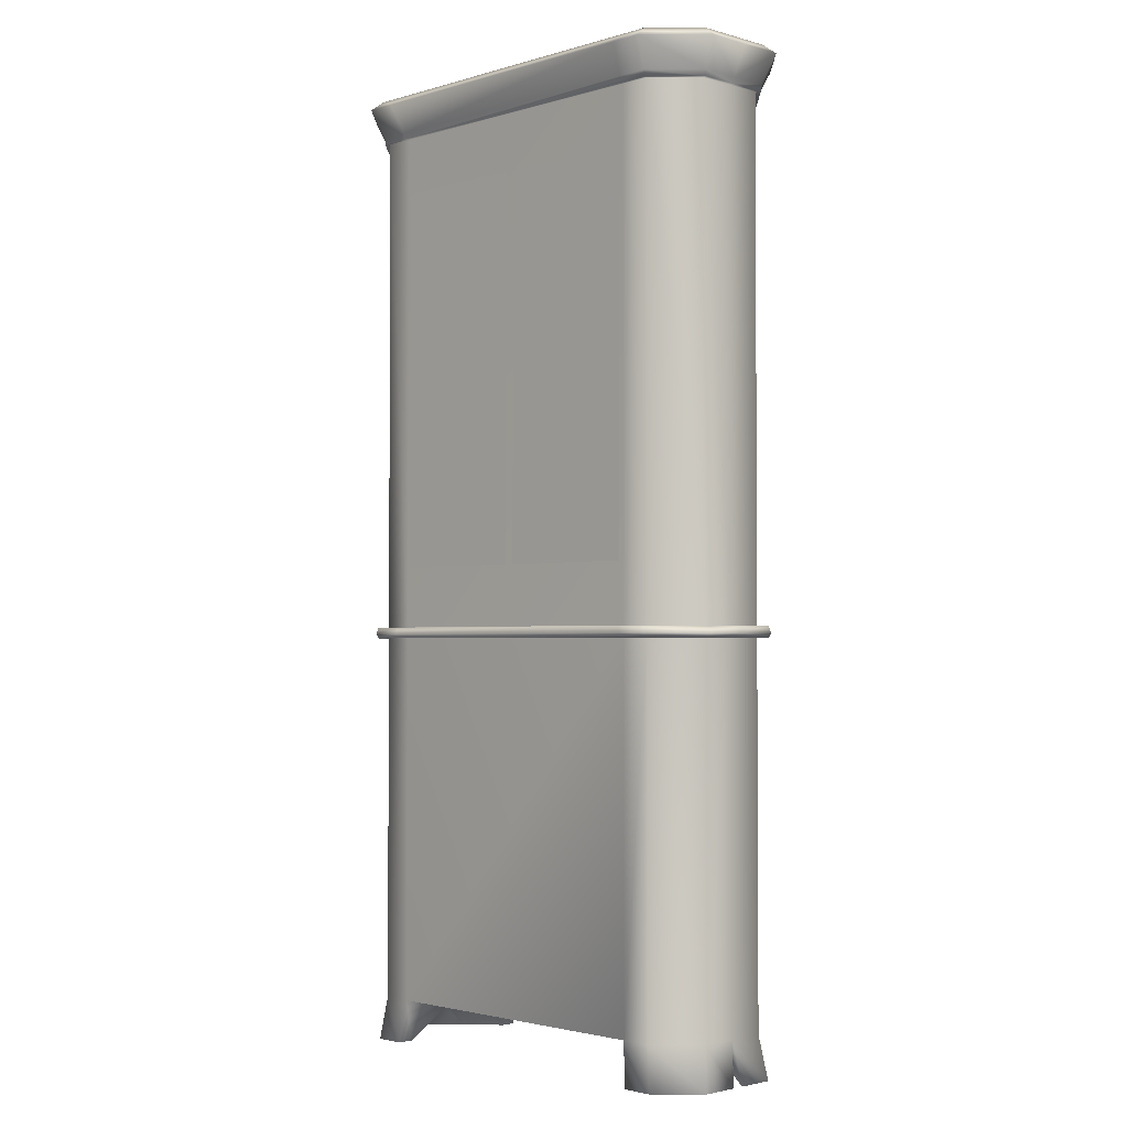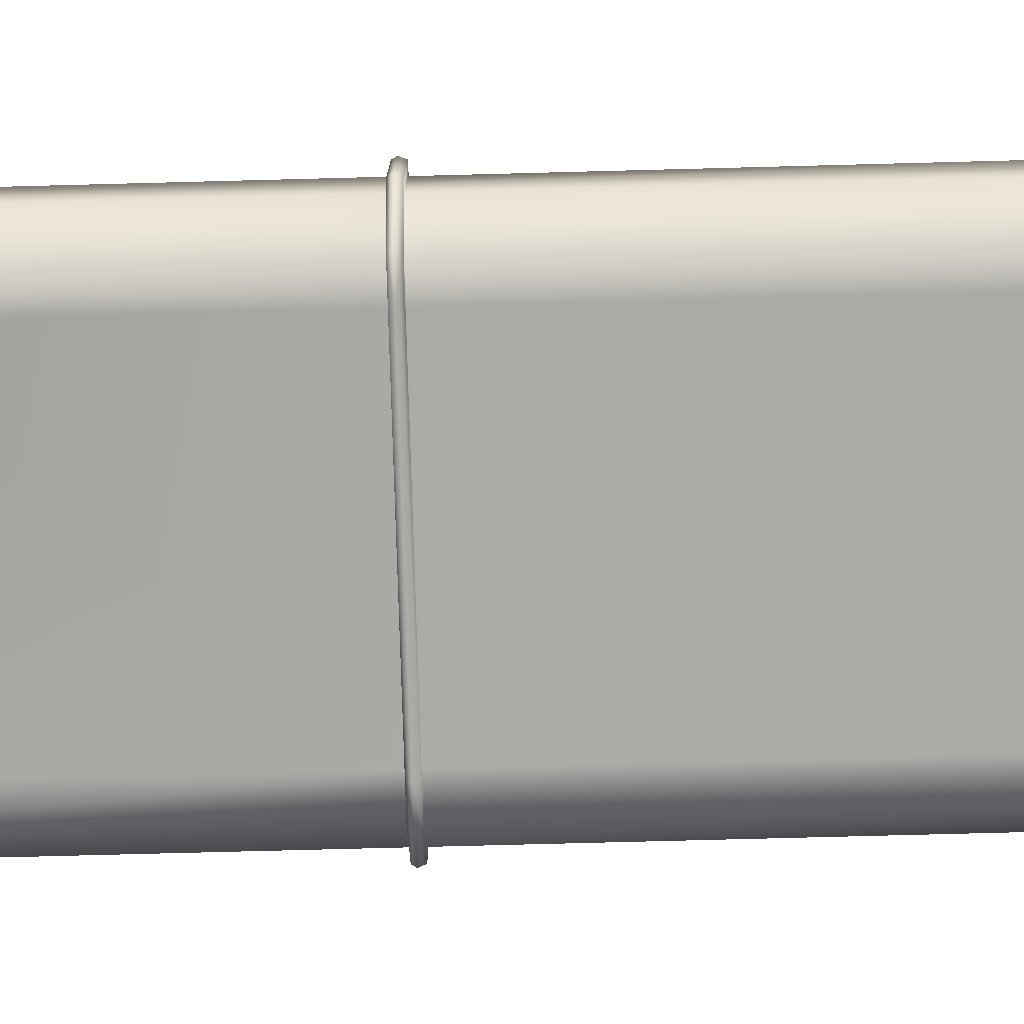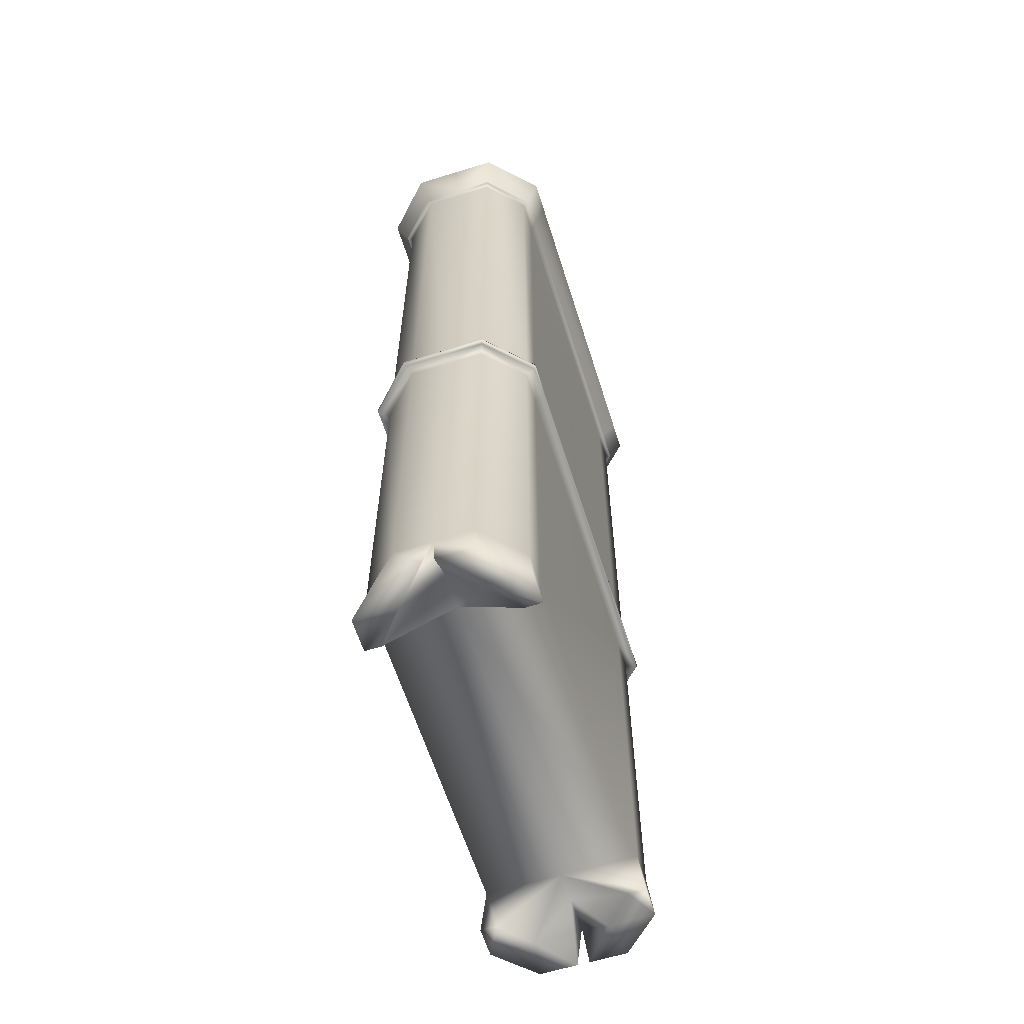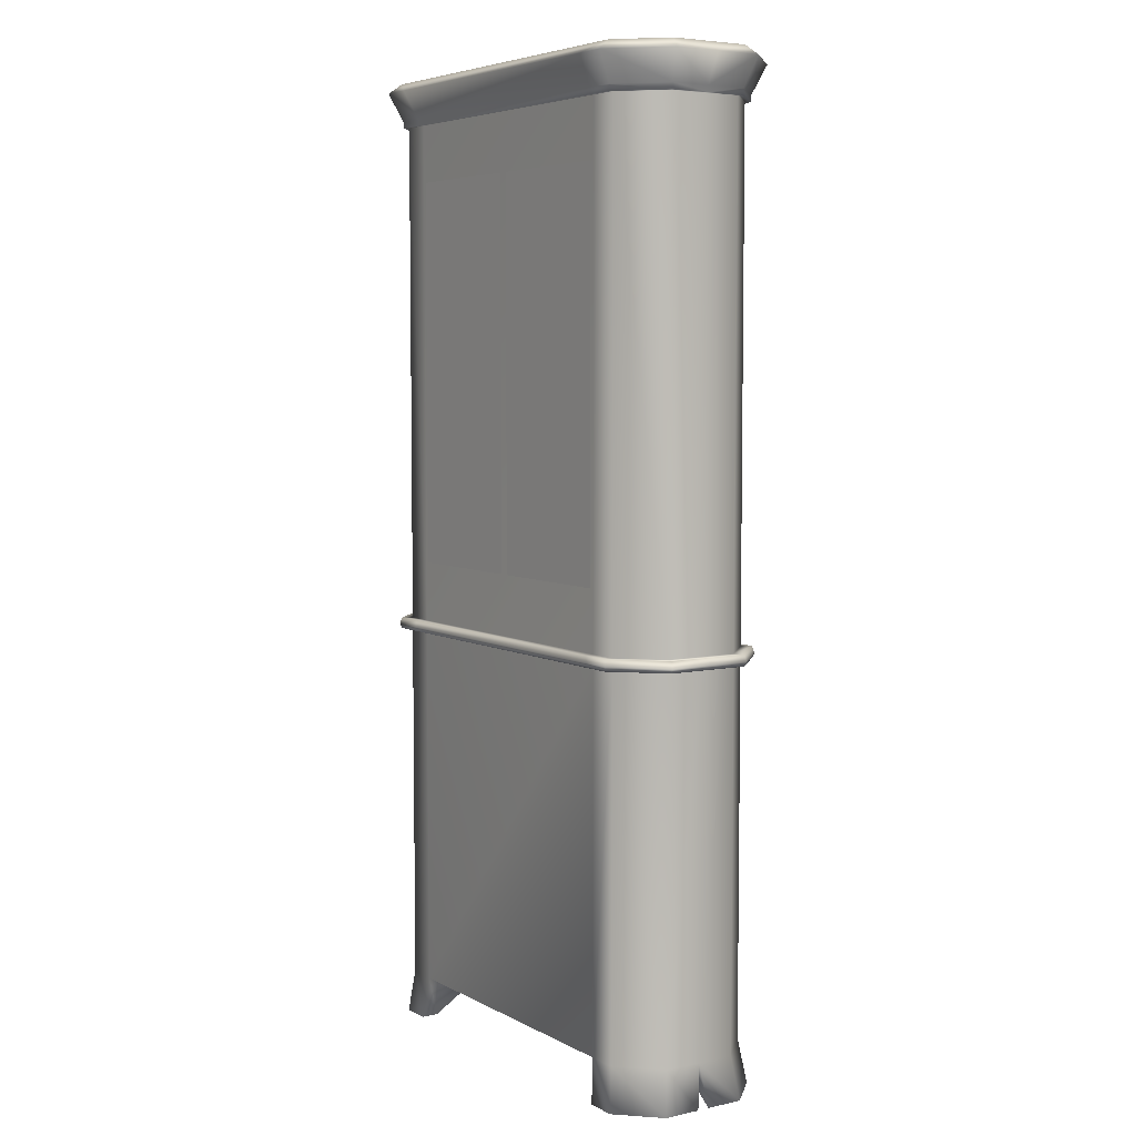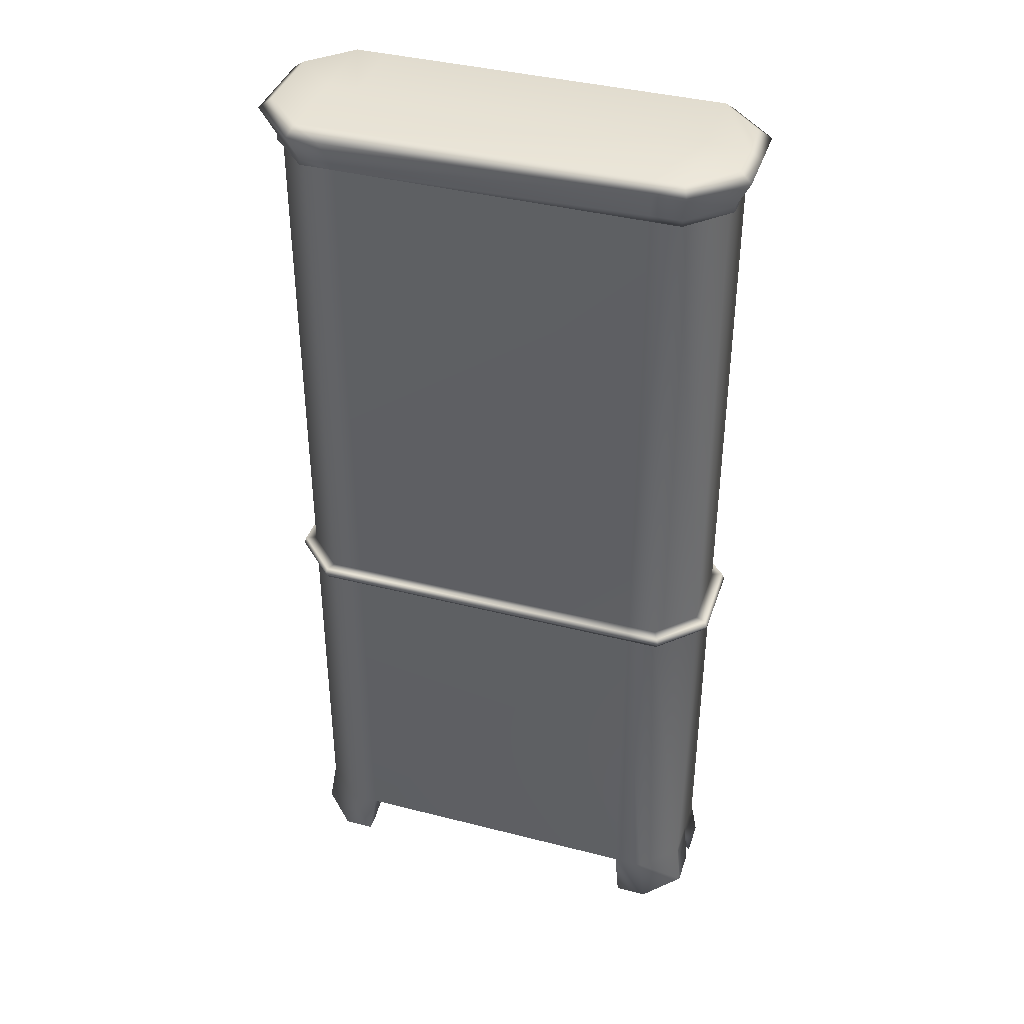
<metadata>
{"format":"obj","ext":"obj","renderer":"f3d","projection":"perspective","resolution":1024,"background":"white","views":[{"elev":-2.2,"azim":45.7,"up":"+Y"},{"elev":-75.9,"azim":91.5,"up":"+Z"},{"elev":-61.6,"azim":-72.5,"up":"+Y"},{"elev":5.6,"azim":56.7,"up":"+Y"},{"elev":39.4,"azim":-162.3,"up":"+Y"}]}
</metadata>
<code>
v  15.5 120.5 15.3
v  1 120.5 15.3
v  1 119.5 15.3
v  15.5 119.5 15.3
v  15.5 139.5 15.3
v  16.5 120.5 15.3
v  16.5 139.5 15.3
v  16.5 100 15.3
v  16.5 119.5 15.3
v  15.5 100 15.3
v  31 120.5 15.3
v  31 119.5 15.3
v  15.5 140.5 15.3
v  1 140.5 15.3
v  1 139.5 15.3
v  15.5 159.5 15.3
v  16.5 140.5 15.3
v  16.5 159.5 15.3
v  31 140.5 15.3
v  31 139.5 15.3
v  15.5 160.5 15.3
v  1 160.5 15.3
v  1 159.5 15.3
v  15.5 180 15.3
v  16.5 160.5 15.3
v  16.5 180 15.3
v  31 160.5 15.3
v  31 159.5 15.3
v  1 100 15.3
v  31 100 15.3
v  1 180 15.3
v  31 180 15.3
v  -16.5 120.5 15.3
v  -31 120.5 15.3
v  -31 119.5 15.3
v  -16.5 119.5 15.3
v  -16.5 139.5 15.3
v  -15.5 120.5 15.3
v  -15.5 139.5 15.3
v  -15.5 100 15.3
v  -15.5 119.5 15.3
v  -16.5 100 15.3
v  -1 120.5 15.3
v  -1 119.5 15.3
v  -16.5 140.5 15.3
v  -31 140.5 15.3
v  -31 139.5 15.3
v  -16.5 159.5 15.3
v  -15.5 140.5 15.3
v  -15.5 159.5 15.3
v  -1 140.5 15.3
v  -1 139.5 15.3
v  -16.5 160.5 15.3
v  -31 160.5 15.3
v  -31 159.5 15.3
v  -16.5 180 15.3
v  -15.5 160.5 15.3
v  -15.5 180 15.3
v  -1 160.5 15.3
v  -1 159.5 15.3
v  -31 100 15.3
v  -1 100 15.3
v  -31 180 15.3
v  -1 180 15.3
v  47.24 201 -8.201
v  38.8 201 -16.64
v  38.8 201 0
v  47.24 201 0
v  46.95 0.06366 -9.11
v  46.95 0.06366 -1.489
v  39.4 0.06366 -7.862
v  39.4 0.06366 -16.73
v  -45.6 85.22 7.621
v  -45.6 8.954 7.621
v  -37.98 8.954 15.24
v  -37.98 85.22 15.24
v  -47.77 87.49 -8.519
v  -48.31 86.13 -8.616
v  -48.31 86.13 0
v  -47.77 87.49 0
v  39.12 87.49 17.41
v  32.68 87.49 17.41
v  33.05 86.13 17.61
v  39.56 86.13 17.61
v  -45.6 191.8 7.621
v  -45.6 87.49 7.621
v  -37.98 87.49 15.24
v  -37.98 191.8 15.24
v  38.22 85.22 15.24
v  38.22 8.954 15.24
v  45.84 8.954 7.621
v  45.84 85.22 7.621
v  48 87.49 -8.519
v  48 87.49 0
v  48.55 86.13 0
v  48.55 86.13 -8.616
v  38.22 191.8 15.24
v  38.22 87.49 15.24
v  45.84 87.49 7.621
v  45.84 191.8 7.621
v  -45.6 87.49 -7.621
v  -45.6 191.8 -7.621
v  -37.98 191.8 -15.24
v  -37.98 87.49 -15.24
v  39.12 87.49 -17.41
v  39.56 86.13 -17.61
v  33.05 86.13 -17.61
v  32.68 87.49 -17.41
v  -45.6 8.954 -7.621
v  -45.6 85.22 -7.621
v  -37.98 85.22 -15.24
v  -37.98 8.954 -15.24
v  38.22 87.49 -15.24
v  38.22 191.8 -15.24
v  45.84 191.8 -7.621
v  45.84 87.49 -7.621
v  38.22 8.954 -15.24
v  38.22 85.22 -15.24
v  45.84 85.22 -7.621
v  45.84 8.954 -7.621
v  31.93 191.8 15.24
v  31.93 87.49 15.24
v  31.93 87.49 -15.24
v  31.93 191.8 -15.24
v  45.84 191.8 0
v  45.84 87.49 0
v  -45.6 87.49 0
v  -45.6 191.8 0
v  31.93 85.22 15.24
v  31.93 8.954 15.24
v  45.84 85.22 0
v  45.84 8.954 0
v  31.93 8.954 -15.24
v  31.93 85.22 -15.24
v  -45.6 85.22 0
v  -45.6 8.954 0
v  -47.77 87.49 8.519
v  -48.31 86.13 8.616
v  -39.32 86.13 17.61
v  -38.88 87.49 17.41
v  48.55 86.13 8.616
v  48 87.49 8.519
v  -38.88 87.49 -17.41
v  -39.32 86.13 -17.61
v  -47.77 85.22 -8.519
v  -47.77 85.22 0
v  39.12 85.22 17.41
v  32.68 85.22 17.41
v  48 85.22 -8.519
v  48 85.22 0
v  39.12 85.22 -17.41
v  32.68 85.22 -17.41
v  -47.77 85.22 8.519
v  -38.88 85.22 17.41
v  48 85.22 8.519
v  -38.88 85.22 -17.41
v  32.42 201 -16.64
v  32.42 201 0
v  -47 201 -8.201
v  -47 201 0
v  -38.56 201 0
v  -38.56 201 -16.64
v  33.12 0.06366 -13.49
v  33.12 0.06366 -16.73
v  -46.95 0.06366 -1.489
v  -46.95 0.06366 -9.11
v  -39.61 0.06366 -16.73
v  -39.61 0.06366 -7.862
v  38.67 191.8 16.34
v  46.94 191.8 8.076
v  46.94 191.8 -8.076
v  46.94 191.8 0
v  38.67 191.8 -16.34
v  32.31 191.8 16.34
v  32.31 191.8 -16.34
v  -46.7 191.8 8.076
v  -38.44 191.8 16.34
v  -38.44 191.8 -16.34
v  -46.7 191.8 -8.076
v  -46.7 191.8 0
v  38.67 193.1 16.34
v  46.94 193.1 8.076
v  46.94 193.1 -8.076
v  46.94 193.1 0
v  38.67 193.1 -16.34
v  32.31 193.1 16.34
v  32.31 193.1 -16.34
v  -46.7 193.1 8.076
v  -38.44 193.1 16.34
v  -38.44 193.1 -16.34
v  -46.7 193.1 -8.076
v  -46.7 193.1 0
v  39.87 198.9 19.24
v  49.84 198.9 9.278
v  49.84 198.9 -9.278
v  49.84 198.9 0
v  39.87 198.9 -19.24
v  33.31 198.9 19.24
v  33.31 198.9 -19.24
v  -49.6 198.9 9.278
v  -39.64 198.9 19.24
v  -39.64 198.9 -19.24
v  -49.6 198.9 -9.278
v  -49.6 198.9 0
v  38.8 201 16.64
v  47.24 201 8.201
v  32.42 201 16.64
v  -47 201 8.201
v  -38.56 201 16.64
v  -33.01 0.06366 -16.73
v  -33.01 0.06366 -13.49
v  -31.7 85.22 -15.24
v  -31.7 8.954 -15.24
v  -32.45 85.22 -17.41
v  -32.82 86.13 -17.61
v  -32.45 87.49 -17.41
v  -31.7 87.49 -15.24
v  -31.7 191.8 -15.24
v  -32.08 191.8 -16.34
v  -32.08 193.1 -16.34
v  -33.08 198.9 -19.24
v  -32.18 201 -16.64
v  -32.18 201 0
v  -33.08 198.9 19.24
v  -32.18 201 16.64
v  -32.08 193.1 16.34
v  -32.08 191.8 16.34
v  -31.7 191.8 15.24
v  -31.7 87.49 15.24
v  -32.45 87.49 17.41
v  -32.82 86.13 17.61
v  -32.45 85.22 17.41
v  -31.7 85.22 15.24
v  -31.7 8.954 15.24
v  31.93 8.954 0
v  -31.7 8.954 0
v  46.96 0.06366 8.544
v  39.34 0.06366 16.16
v  39.5 0.06366 6.914
v  46.96 0.06366 0.9236
v  33.05 0.06366 16.16
v  33.05 0.06366 12.61
v  -33.05 0.06366 16.16
v  -39.34 0.06366 16.16
v  -39.34 0.06366 7.265
v  -33.05 0.06366 12.65
v  -46.96 0.06366 8.544
v  -46.96 0.06366 0.9236
v  38.22 8.954 0
v  -37.98 8.954 0
g pCube4_pCube4_1001
f 1 2 3
f 3 4 1
f 5 1 6
f 6 7 5
f 8 9 4
f 4 10 8
f 11 6 9
f 9 12 11
f 13 14 15
f 15 5 13
f 16 13 17
f 17 18 16
f 19 17 7
f 7 20 19
f 21 22 23
f 23 16 21
f 24 21 25
f 25 26 24
f 27 25 18
f 18 28 27
f 3 29 10
f 10 4 3
f 12 9 8
f 8 30 12
f 15 2 1
f 1 5 15
f 7 6 11
f 11 20 7
f 23 14 13
f 13 16 23
f 18 17 19
f 19 28 18
f 31 22 21
f 21 24 31
f 26 25 27
f 27 32 26
f 6 1 4
f 4 9 6
f 17 13 5
f 5 7 17
f 25 21 16
f 16 18 25
f 33 34 35
f 35 36 33
f 37 33 38
f 38 39 37
f 40 41 36
f 36 42 40
f 43 38 41
f 41 44 43
f 45 46 47
f 47 37 45
f 48 45 49
f 49 50 48
f 51 49 39
f 39 52 51
f 53 54 55
f 55 48 53
f 56 53 57
f 57 58 56
f 59 57 50
f 50 60 59
f 35 61 42
f 42 36 35
f 44 41 40
f 40 62 44
f 47 34 33
f 33 37 47
f 39 38 43
f 43 52 39
f 55 46 45
f 45 48 55
f 50 49 51
f 51 60 50
f 63 54 53
f 53 56 63
f 58 57 59
f 59 64 58
f 38 33 36
f 36 41 38
f 49 45 37
f 37 39 49
f 57 53 48
f 48 50 57
g pCube4_pCube4_1001
f 65 66 67
f 67 68 65
f 69 70 71
f 71 72 69
f 73 74 75
f 75 76 73
f 77 78 79
f 79 80 77
f 81 82 83
f 83 84 81
f 85 86 87
f 87 88 85
f 89 90 91
f 91 92 89
f 93 94 95
f 95 96 93
f 97 98 99
f 99 100 97
f 101 102 103
f 103 104 101
f 105 106 107
f 107 108 105
f 109 110 111
f 111 112 109
f 113 114 115
f 115 116 113
f 117 118 119
f 119 120 117
f 97 121 122
f 122 98 97
f 113 123 124
f 124 114 113
f 115 125 126
f 126 116 115
f 102 101 127
f 127 128 102
f 89 129 130
f 130 90 89
f 119 131 132
f 132 120 119
f 117 133 134
f 134 118 117
f 135 110 109
f 109 136 135
f 137 138 139
f 139 140 137
f 141 142 81
f 81 84 141
f 78 77 143
f 143 144 78
f 106 105 93
f 93 96 106
f 77 80 127
f 127 101 77
f 145 110 135
f 135 146 145
f 147 148 129
f 129 89 147
f 81 98 122
f 122 82 81
f 149 150 131
f 131 119 149
f 93 116 126
f 126 94 93
f 105 108 123
f 123 113 105
f 151 118 134
f 134 152 151
f 153 73 76
f 76 154 153
f 140 87 86
f 86 137 140
f 142 99 98
f 98 81 142
f 147 89 92
f 92 155 147
f 77 101 104
f 104 143 77
f 156 111 110
f 110 145 156
f 105 113 116
f 116 93 105
f 149 119 118
f 118 151 149
f 138 153 154
f 154 139 138
f 147 84 83
f 83 148 147
f 155 141 84
f 84 147 155
f 149 96 95
f 95 150 149
f 151 106 96
f 96 149 151
f 151 152 107
f 107 106 151
f 145 78 144
f 144 156 145
f 145 146 79
f 79 78 145
f 66 157 158
f 158 67 66
f 159 160 161
f 161 162 159
f 72 71 163
f 163 164 72
f 165 166 167
f 167 168 165
f 169 97 100
f 100 170 169
f 171 172 125
f 125 115 171
f 171 115 114
f 114 173 171
f 169 174 121
f 121 97 169
f 173 114 124
f 124 175 173
f 176 85 88
f 88 177 176
f 178 103 102
f 102 179 178
f 179 102 128
f 128 180 179
f 181 169 170
f 170 182 181
f 183 184 172
f 172 171 183
f 183 171 173
f 173 185 183
f 181 186 174
f 174 169 181
f 185 173 175
f 175 187 185
f 188 176 177
f 177 189 188
f 190 178 179
f 179 191 190
f 191 179 180
f 180 192 191
f 193 181 182
f 182 194 193
f 195 196 184
f 184 183 195
f 195 183 185
f 185 197 195
f 193 198 186
f 186 181 193
f 197 185 187
f 187 199 197
f 200 188 189
f 189 201 200
f 202 190 191
f 191 203 202
f 203 191 192
f 192 204 203
f 205 193 194
f 194 206 205
f 65 68 196
f 196 195 65
f 65 195 197
f 197 66 65
f 205 207 198
f 198 193 205
f 66 197 199
f 199 157 66
f 208 200 201
f 201 209 208
f 162 202 203
f 203 159 162
f 159 203 204
f 204 160 159
f 210 211 168
f 168 167 210
f 112 111 212
f 212 213 112
f 156 214 212
f 212 111 156
f 214 156 144
f 144 215 214
f 143 216 215
f 215 144 143
f 143 104 217
f 217 216 143
f 217 104 103
f 103 218 217
f 178 219 218
f 218 103 178
f 190 220 219
f 219 178 190
f 202 221 220
f 220 190 202
f 162 222 221
f 221 202 162
f 222 162 161
f 161 223 222
f 209 201 224
f 224 225 209
f 201 189 226
f 226 224 201
f 189 177 227
f 227 226 189
f 177 88 228
f 228 227 177
f 88 87 229
f 229 228 88
f 140 230 229
f 229 87 140
f 230 140 139
f 139 231 230
f 154 232 231
f 231 139 154
f 154 76 233
f 233 232 154
f 233 76 75
f 75 234 233
f 133 235 236
f 236 213 133
f 133 213 212
f 212 134 133
f 214 152 134
f 134 212 214
f 152 214 215
f 215 107 152
f 216 108 107
f 107 215 216
f 108 216 217
f 217 123 108
f 123 217 218
f 218 124 123
f 219 175 124
f 124 218 219
f 220 187 175
f 175 219 220
f 221 199 187
f 187 220 221
f 222 157 199
f 199 221 222
f 157 222 223
f 223 158 157
f 207 225 224
f 224 198 207
f 198 224 226
f 226 186 198
f 186 226 227
f 227 174 186
f 174 227 228
f 228 121 174
f 121 228 229
f 229 122 121
f 230 82 122
f 122 229 230
f 82 230 231
f 231 83 82
f 232 148 83
f 83 231 232
f 148 232 233
f 233 129 148
f 129 233 234
f 234 130 129
f 176 180 128
f 128 85 176
f 188 192 180
f 180 176 188
f 200 204 192
f 192 188 200
f 208 160 204
f 204 200 208
f 160 208 209
f 209 161 160
f 225 223 161
f 161 209 225
f 207 158 223
f 223 225 207
f 205 67 158
f 158 207 205
f 206 68 67
f 67 205 206
f 206 194 196
f 196 68 206
f 194 182 184
f 184 196 194
f 182 170 172
f 172 184 182
f 170 100 125
f 125 172 170
f 100 99 126
f 126 125 100
f 142 94 126
f 126 99 142
f 94 142 141
f 141 95 94
f 155 150 95
f 95 141 155
f 155 92 131
f 131 150 155
f 131 92 91
f 91 132 131
f 237 238 239
f 239 240 237
f 238 241 242
f 242 239 238
f 130 234 236
f 236 235 130
f 243 244 245
f 245 246 243
f 247 248 245
f 245 244 247
f 73 135 136
f 136 74 73
f 153 146 135
f 135 73 153
f 146 153 138
f 138 79 146
f 137 80 79
f 79 138 137
f 137 86 127
f 127 80 137
f 85 128 127
f 127 86 85
f 239 249 132
f 132 240 239
f 240 132 91
f 91 237 240
f 237 91 90
f 90 238 237
f 241 130 235
f 235 242 241
f 242 235 249
f 249 239 242
f 238 90 130
f 130 241 238
f 245 250 236
f 236 246 245
f 246 236 234
f 234 243 246
f 243 234 75
f 75 244 243
f 248 136 250
f 250 245 248
f 244 75 74
f 74 247 244
f 247 74 136
f 136 248 247
f 70 132 249
f 249 71 70
f 72 117 120
f 120 69 72
f 69 120 132
f 132 70 69
f 71 249 235
f 235 163 71
f 163 235 133
f 133 164 163
f 164 133 117
f 117 72 164
f 166 109 112
f 112 167 166
f 168 250 136
f 136 165 168
f 165 136 109
f 109 166 165
f 211 236 250
f 250 168 211
f 167 112 213
f 213 210 167
f 210 213 236
f 236 211 210

</code>
